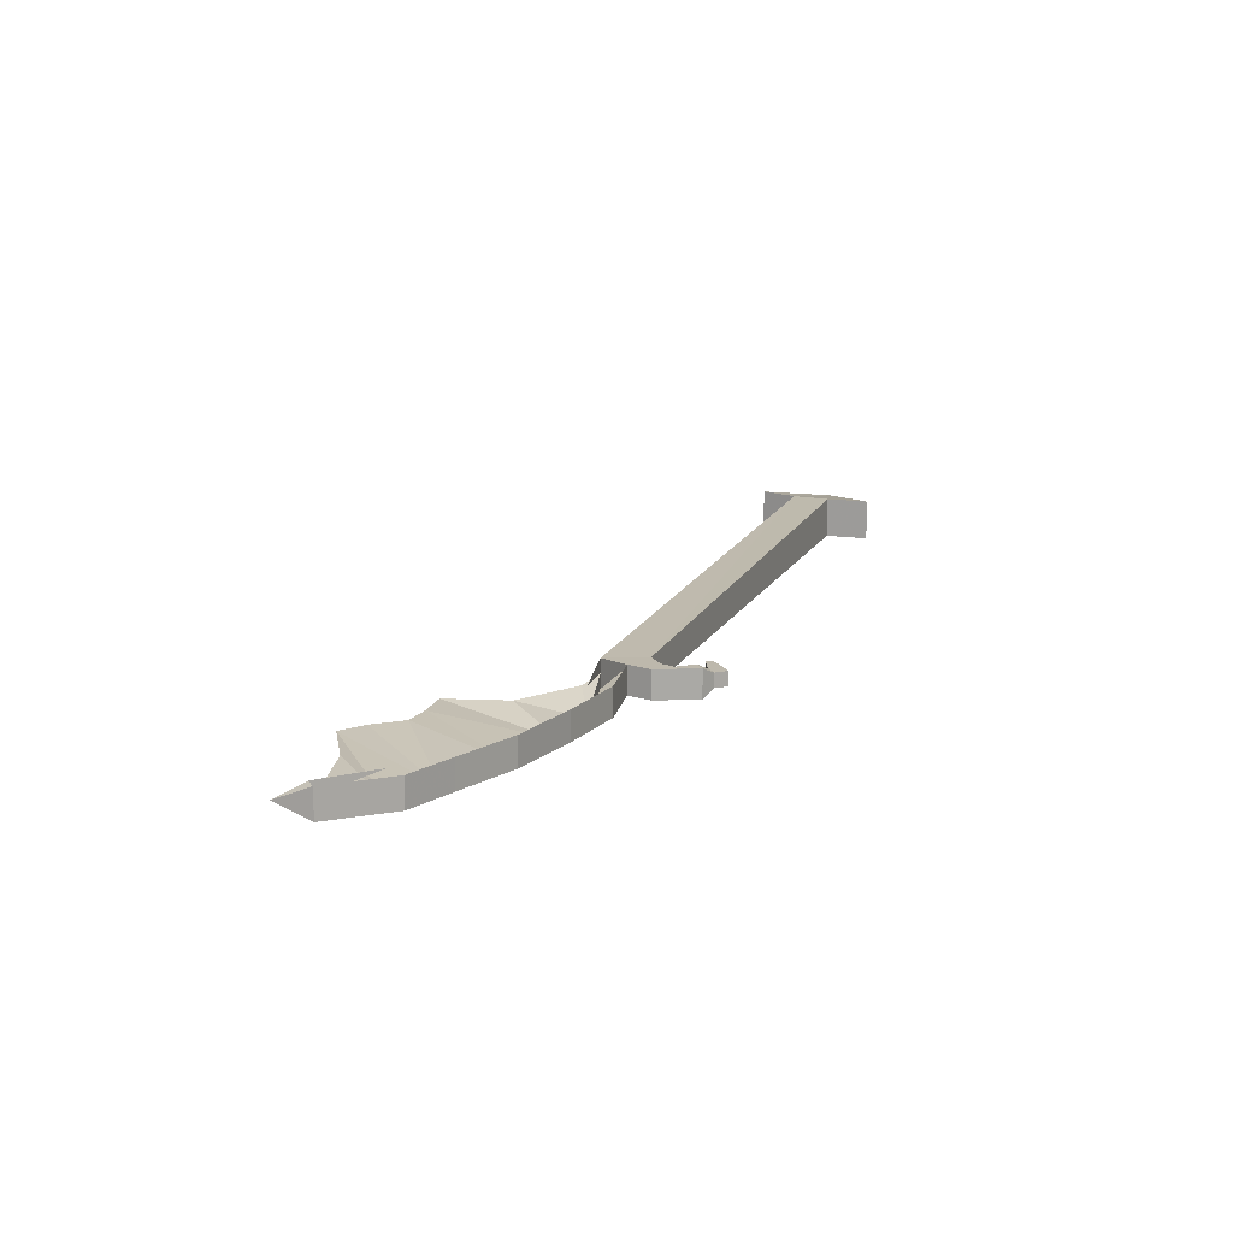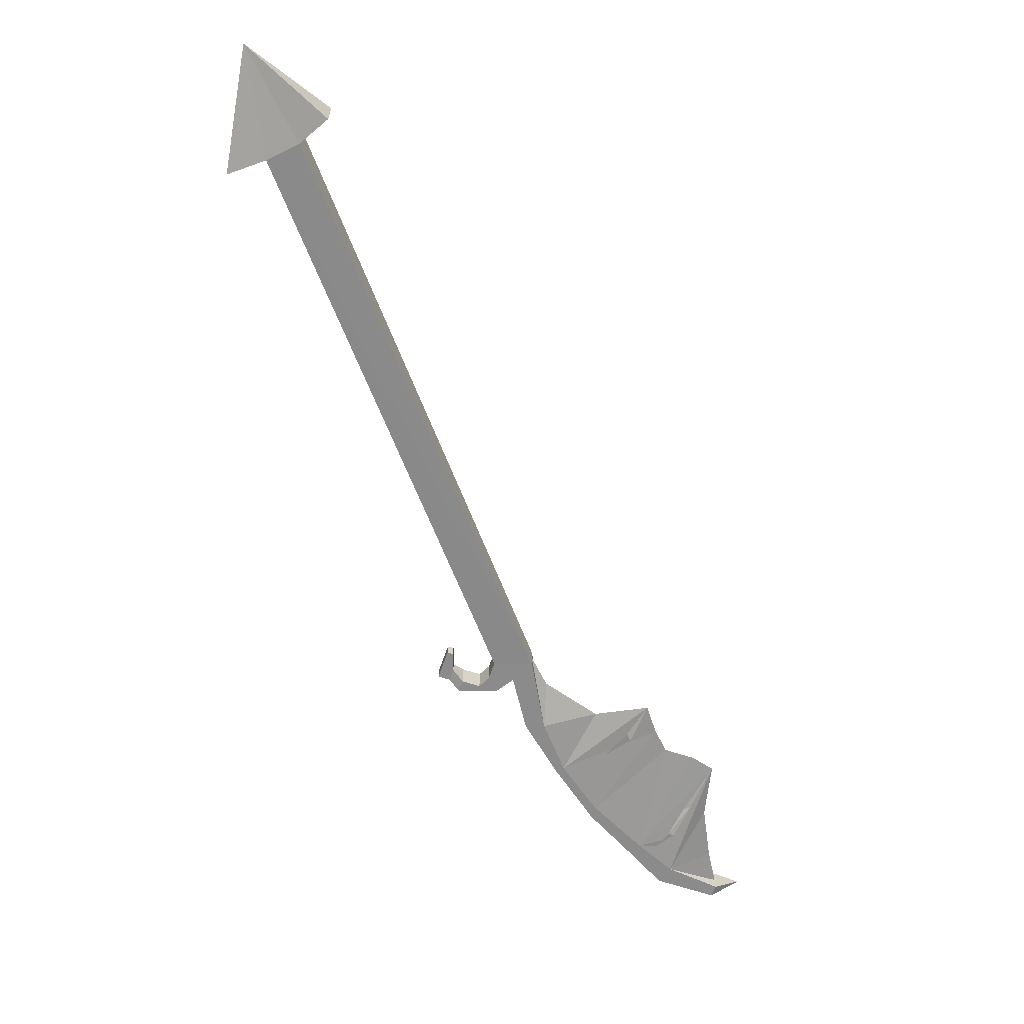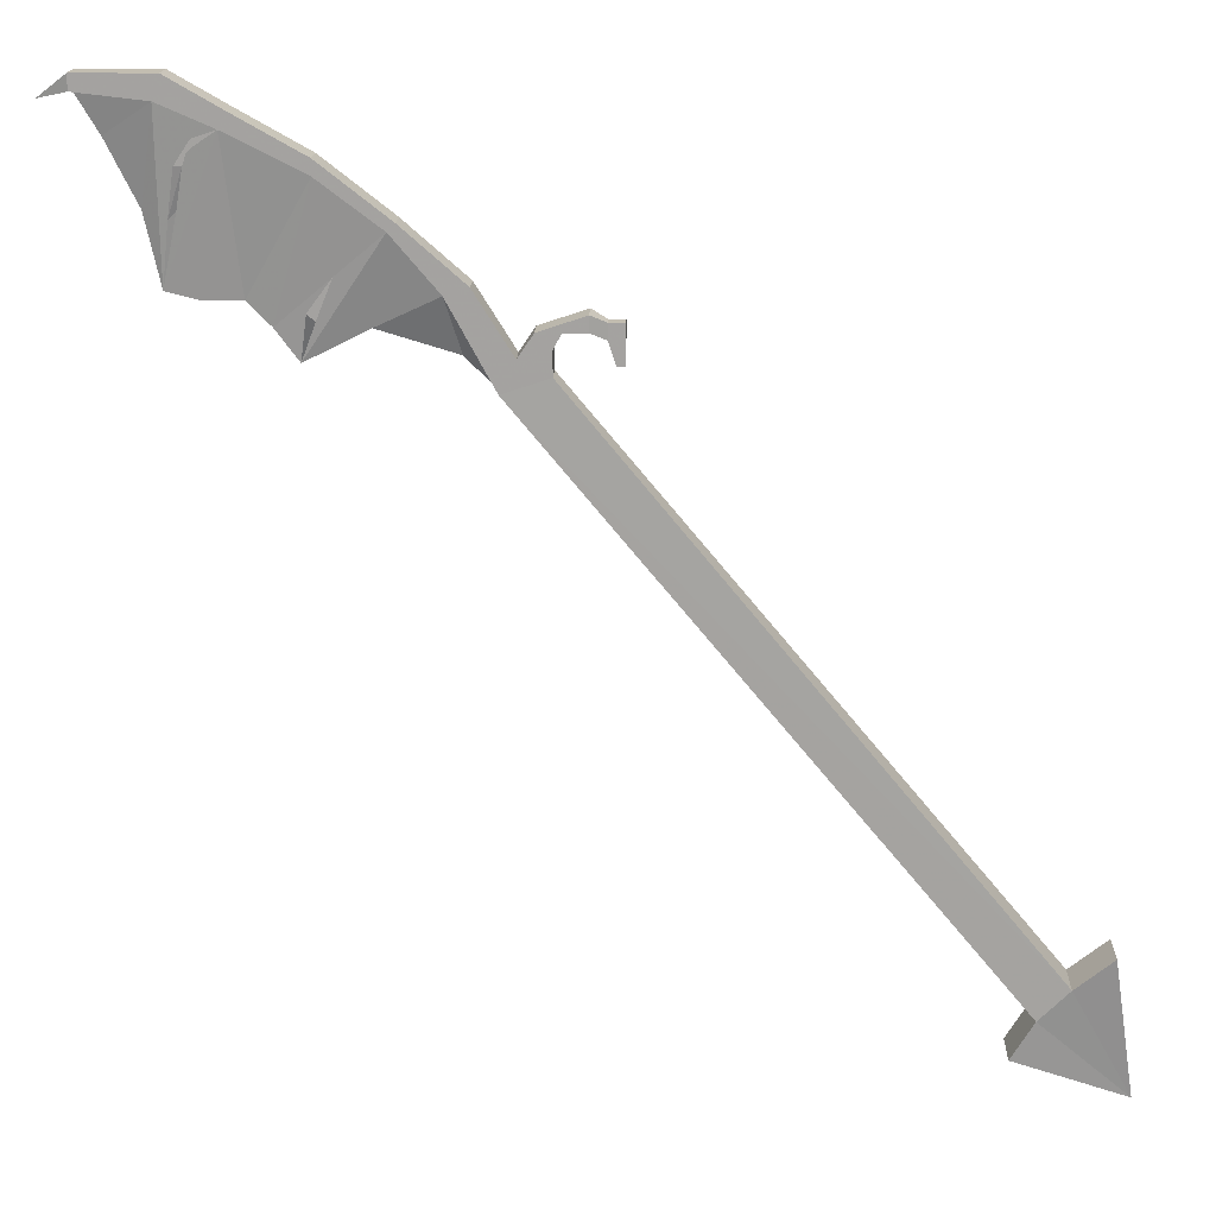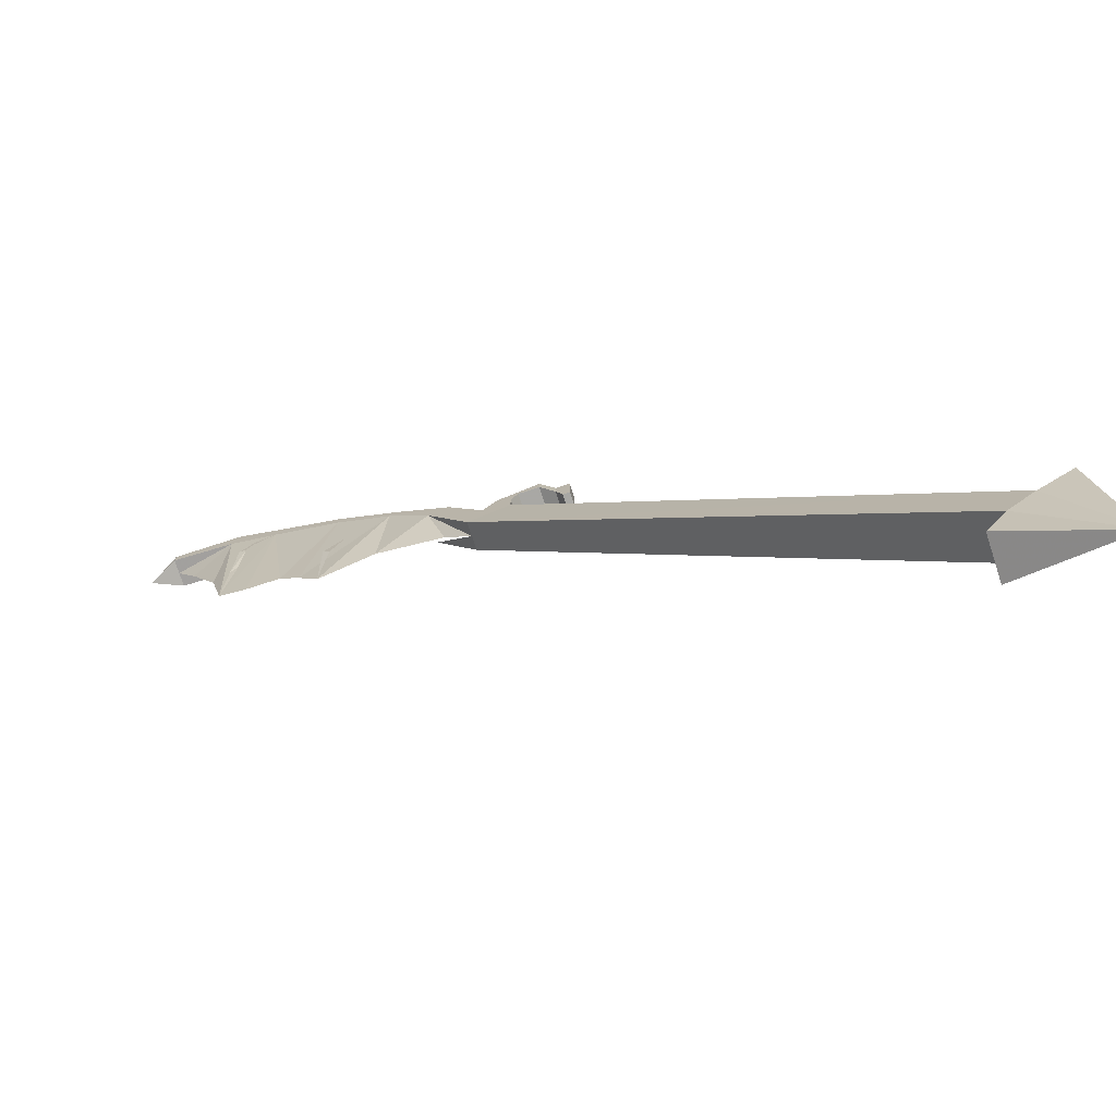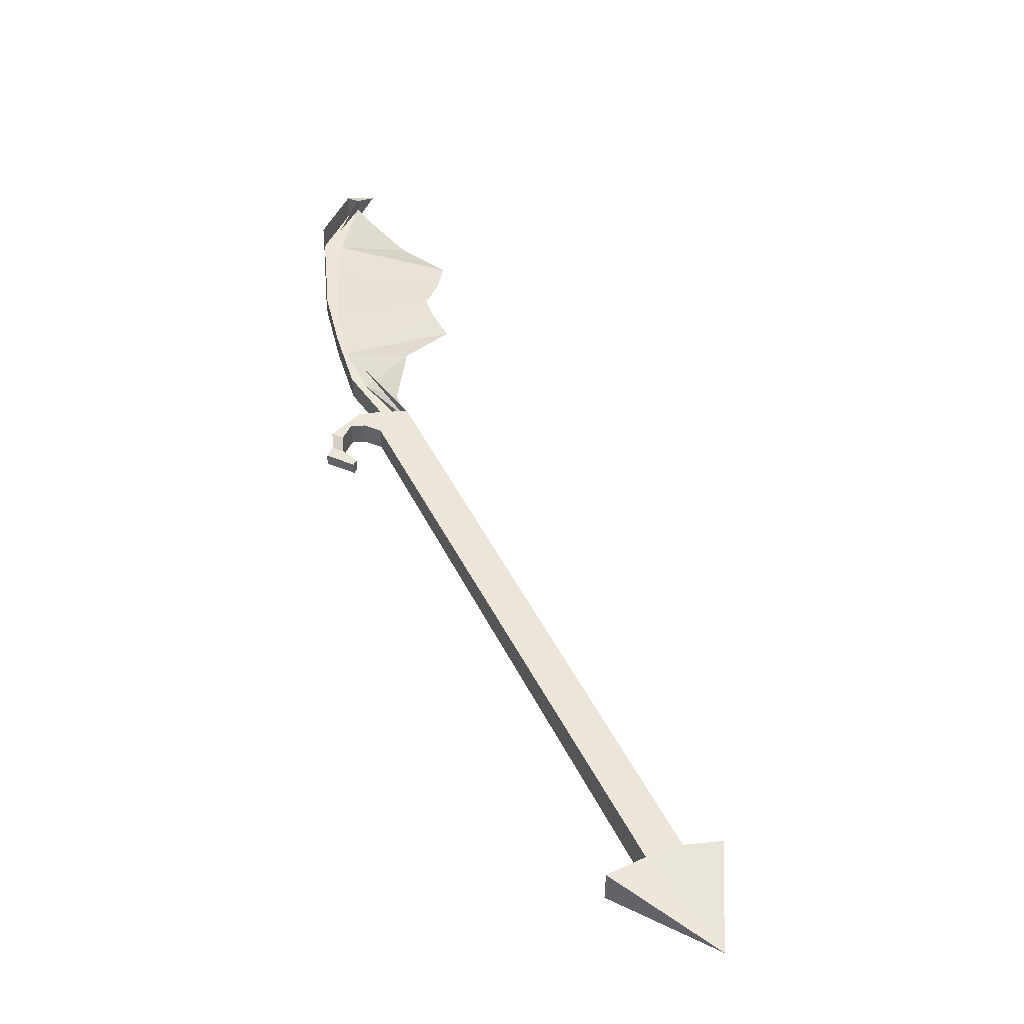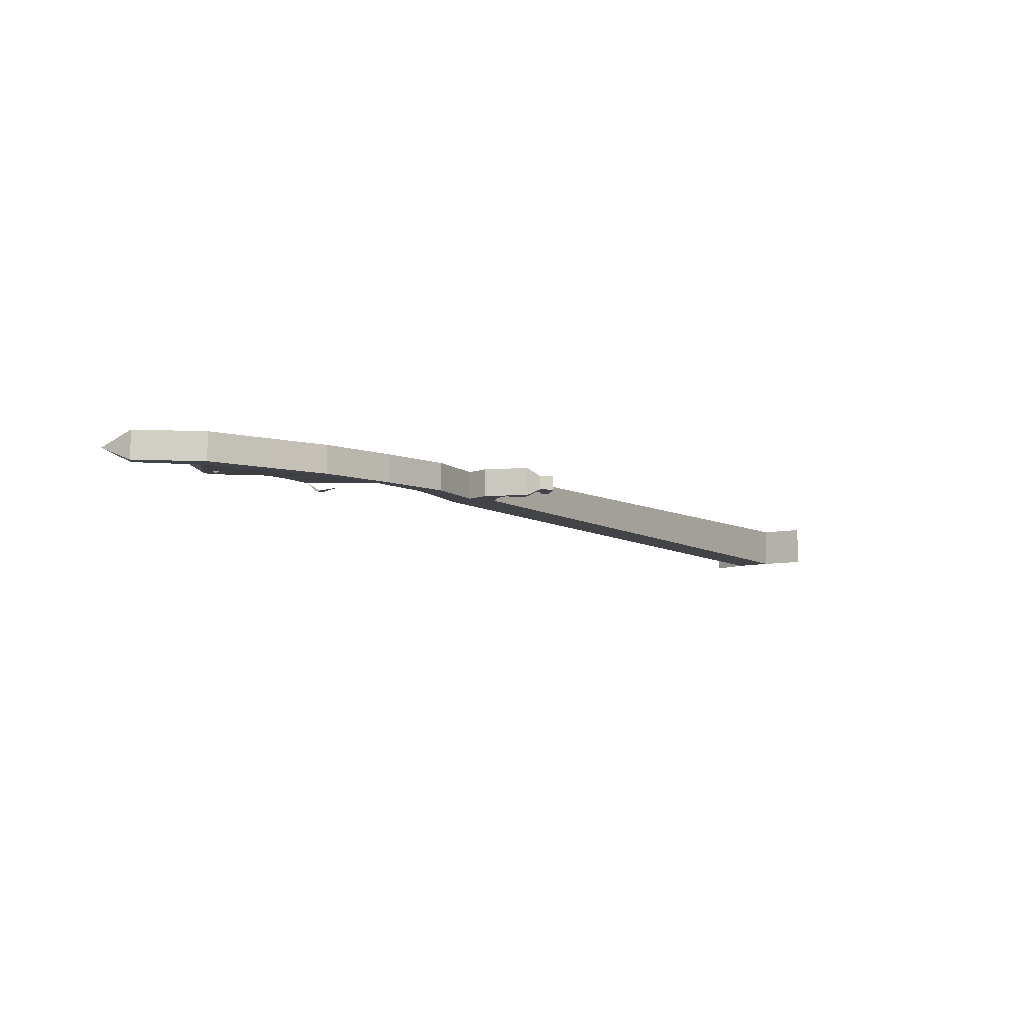
<metadata>
{"format":"obj","ext":"obj","renderer":"f3d","projection":"perspective","resolution":1024,"background":"white","views":[{"elev":14.9,"azim":-21.5,"up":"+Y"},{"elev":-63.9,"azim":161.3,"up":"+Y"},{"elev":17.0,"azim":1.9,"up":"+Z"},{"elev":-75.0,"azim":17.9,"up":"+Z"},{"elev":48.1,"azim":114.3,"up":"+Y"},{"elev":-7.6,"azim":-7.2,"up":"+Y"}]}
</metadata>
<code>
o item/dragon_halberd/base
v -48 -3 43
v -47 -3 44
v -46 -4 49
v -47 -4 49
v -45 -4 52
v -45 -4 51
v -42 -4 53
v -49 -2 35
v -33 -4 33
v -32 -4 32
v -30 -4 37
v -27 -4 41
v -24 -4 42
v -34 -2 27
v -18 -4 35
v -16 -2 28
v -12 -2 24
v -12 -4 24
v -15 -4 36
v -26 -2 31
v -37 -2 31
v -32 -4 48
v -40 -2 34
v -45 -2 34
v -49 -4 56
v -51 -2 44
v -55 -2 52
v -58 -2 57
v -58 -4 57
v -62 -2 56
v -58 0 57
v -49 0 56
v -18 0 35
v -12 0 24
v -41 0 55
v -41 -4 55
v -32 -4 50
v -32 0 50
v -23 -4 43
v -23 0 43
v -15 0 36
v -10 -4 28
v -10 0 28
v -8 -4 31
v -8 0 31
v -6 0 29
v -6 0 26
v 50 1 -50
v 50 -5 -50
v 54 -5 -46
v -6 -4 26
v -48 0 59
v -48 -4 59
v -58 -4 59
v -58 0 59
v 0 -1 32
v 2 -1 31
v 2 -1 27
v 0 -1 30
v -2 0 31
v -2 0 33
v -2 -4 33
v 0 -3 32
v 2 -1 32
v 2 -3 31
v 2 -3 27
v 1 -1 27
v 1 -3 27
v 0 -3 30
v -2 -4 31
v -5 0 31
v -5 0 32
v -5 -4 32
v 2 -3 32
v -5 -4 31
v -6 -4 29
v 54 1 -46
v 62 -2 -61
v 47 1 -55
v 47 -5 -55
v 59 -5 -42
v 59 1 -42
f 1 2 3
f 1 3 4
f 4 3 5
f 4 5 6
f 6 5 7
f 8 2 1
f 9 10 11
f 9 11 11
f 11 11 12
f 11 12 12
f 12 12 13
f 14 10 9
f 15 16 17
f 15 17 18
f 15 18 19
f 15 19 13
f 15 13 20
f 15 20 16
f 13 14 20
f 14 13 21
f 21 13 22
f 21 22 23
f 23 22 7
f 23 7 24
f 24 7 8
f 8 7 25
f 8 25 26
f 26 25 27
f 27 25 28
f 28 25 29
f 28 29 30
f 28 30 31
f 28 31 32
f 17 33 34
f 35 36 37
f 35 37 38
f 38 37 39
f 38 39 40
f 40 39 19
f 40 19 41
f 41 19 42
f 41 42 43
f 43 42 44
f 43 44 45
f 43 45 46
f 43 46 47
f 43 47 34
f 34 47 48
f 34 48 49
f 34 49 18
f 18 49 50
f 18 50 51
f 18 51 42
f 18 42 19
f 52 53 36
f 52 36 35
f 54 53 52
f 54 52 55
f 54 55 30
f 54 30 29
f 54 29 53
f 53 29 25
f 53 25 7
f 53 7 36
f 36 7 22
f 36 22 37
f 37 22 13
f 37 13 39
f 39 13 19
f 30 55 31
f 56 57 58
f 56 58 59
f 56 59 60
f 56 60 61
f 56 61 62
f 56 62 63
f 56 63 64
f 56 64 57
f 57 64 65
f 57 65 58
f 58 65 66
f 58 66 67
f 58 67 59
f 59 67 68
f 59 68 69
f 59 69 60
f 60 69 70
f 60 70 71
f 60 71 61
f 61 71 72
f 61 72 73
f 61 73 62
f 62 73 70
f 62 70 69
f 62 69 63
f 63 69 68
f 63 68 66
f 63 66 65
f 63 65 74
f 63 74 64
f 64 74 65
f 72 71 46
f 72 46 45
f 72 45 44
f 72 44 73
f 73 44 75
f 73 75 70
f 70 75 71
f 71 75 46
f 46 75 76
f 46 76 47
f 47 76 51
f 47 51 50
f 47 50 77
f 47 77 48
f 48 77 78
f 48 78 79
f 48 79 49
f 49 79 80
f 49 80 78
f 49 78 50
f 50 78 81
f 50 81 77
f 77 81 82
f 77 82 78
f 78 82 81
f 42 51 76
f 42 76 44
f 44 76 75
f 66 68 67
f 78 80 79

</code>
